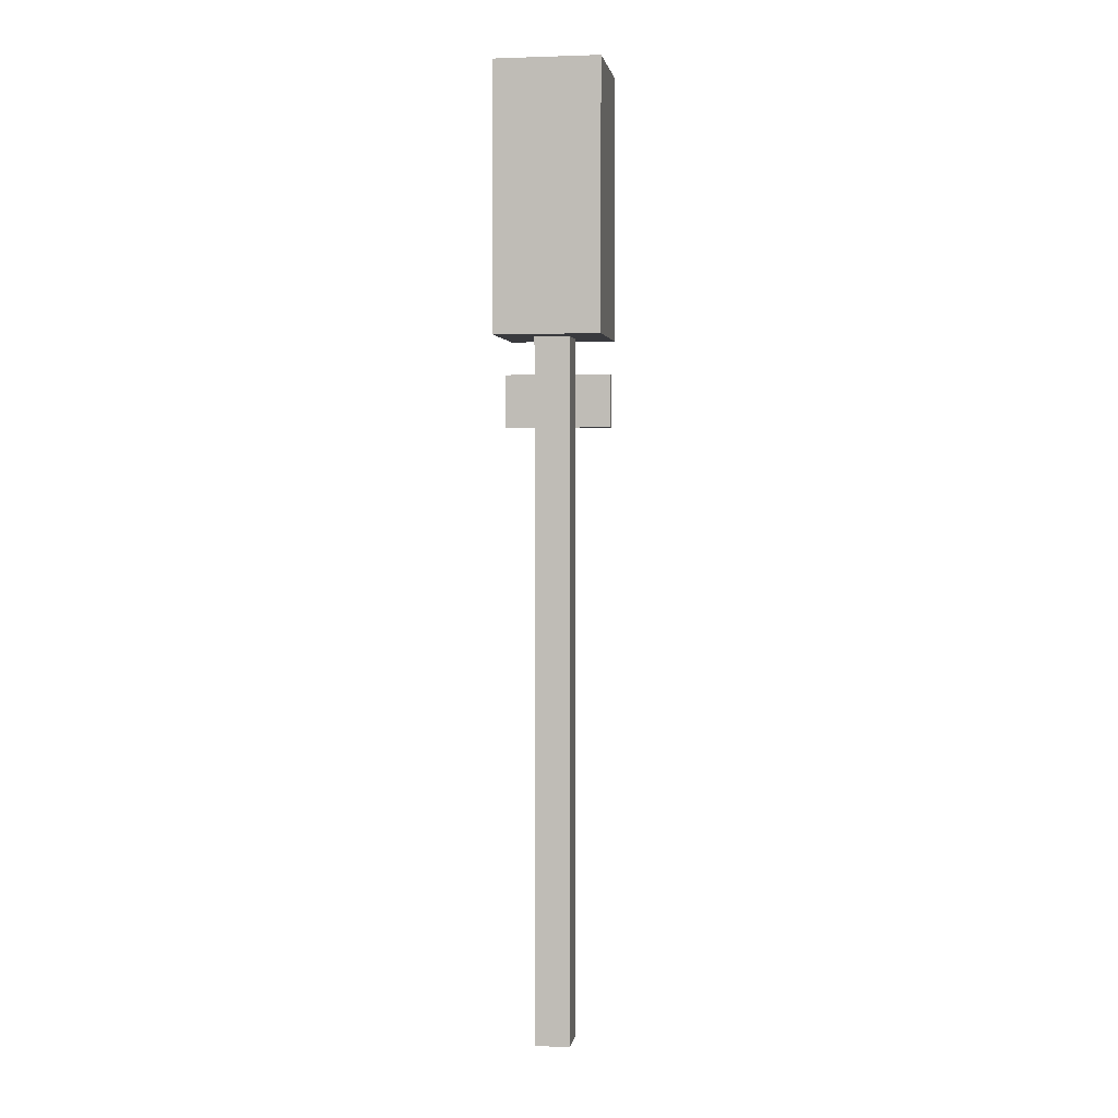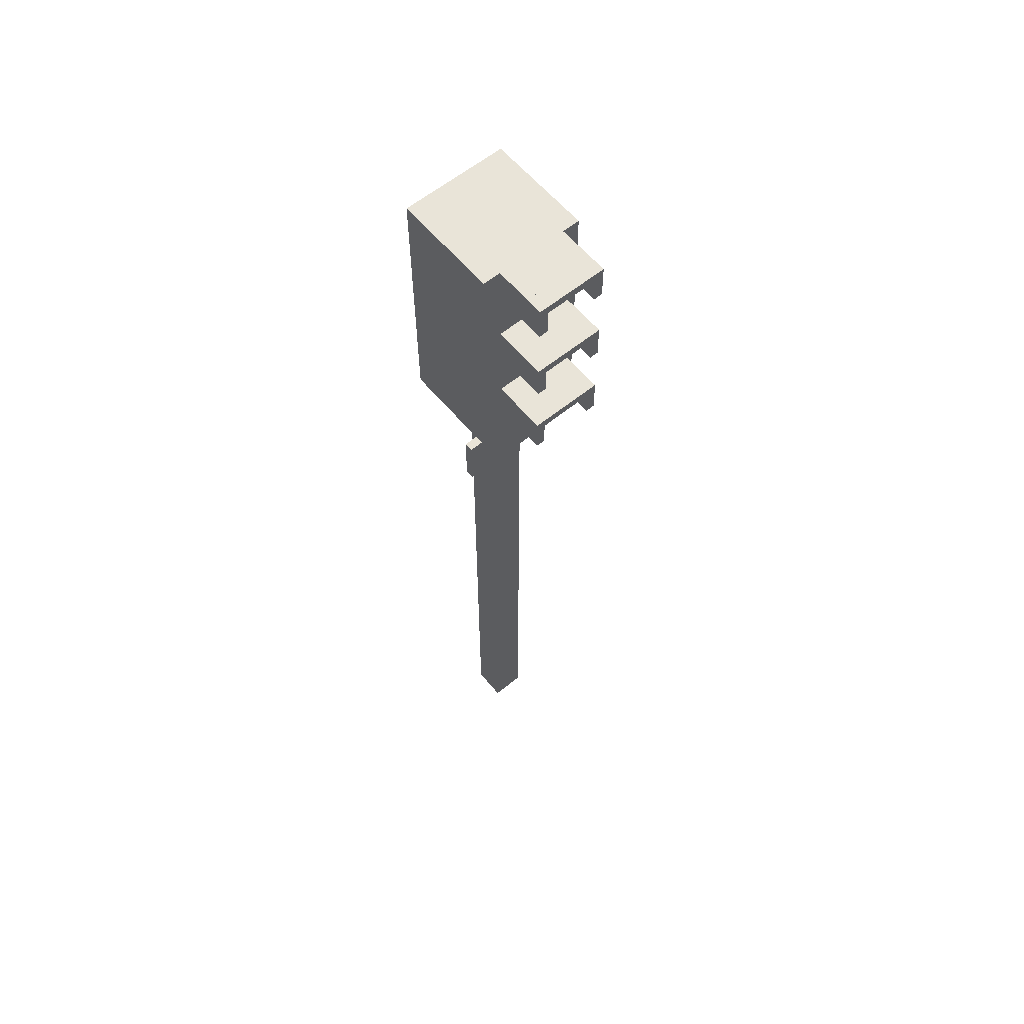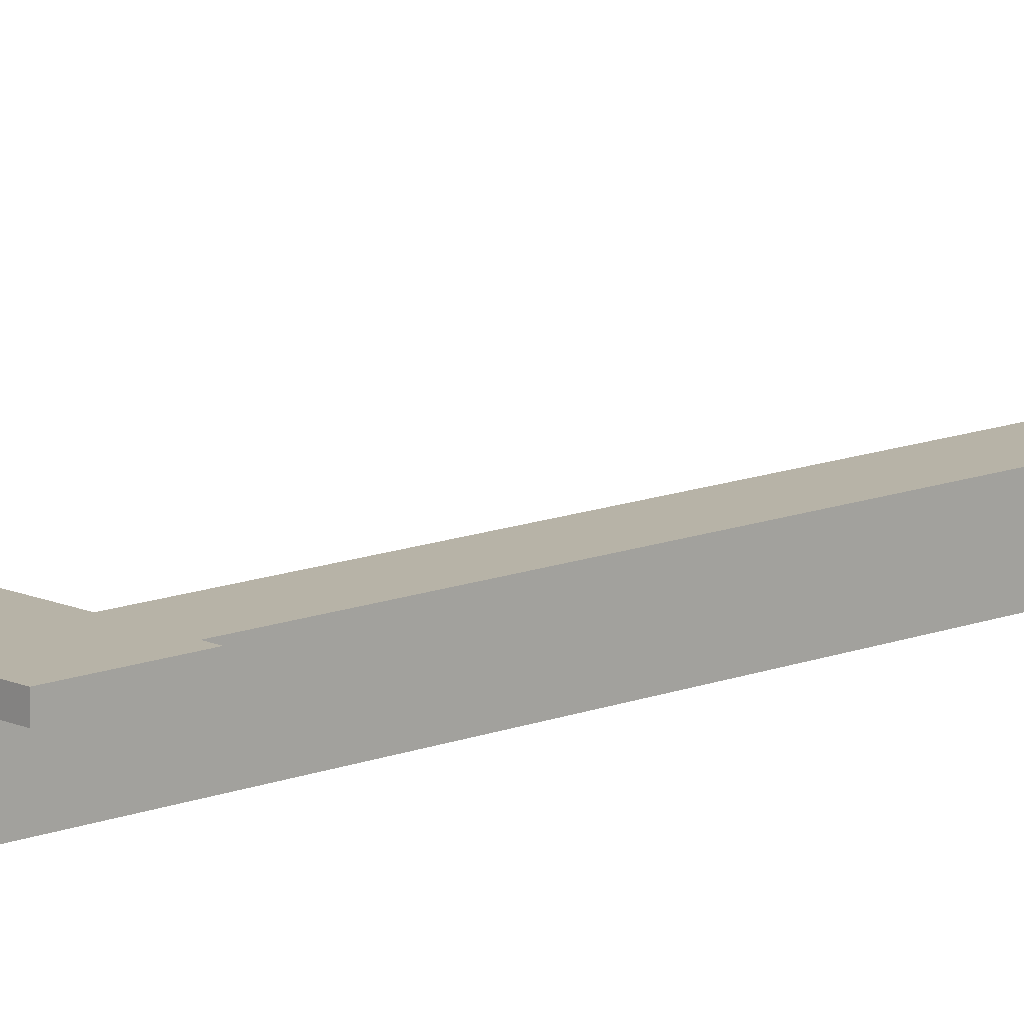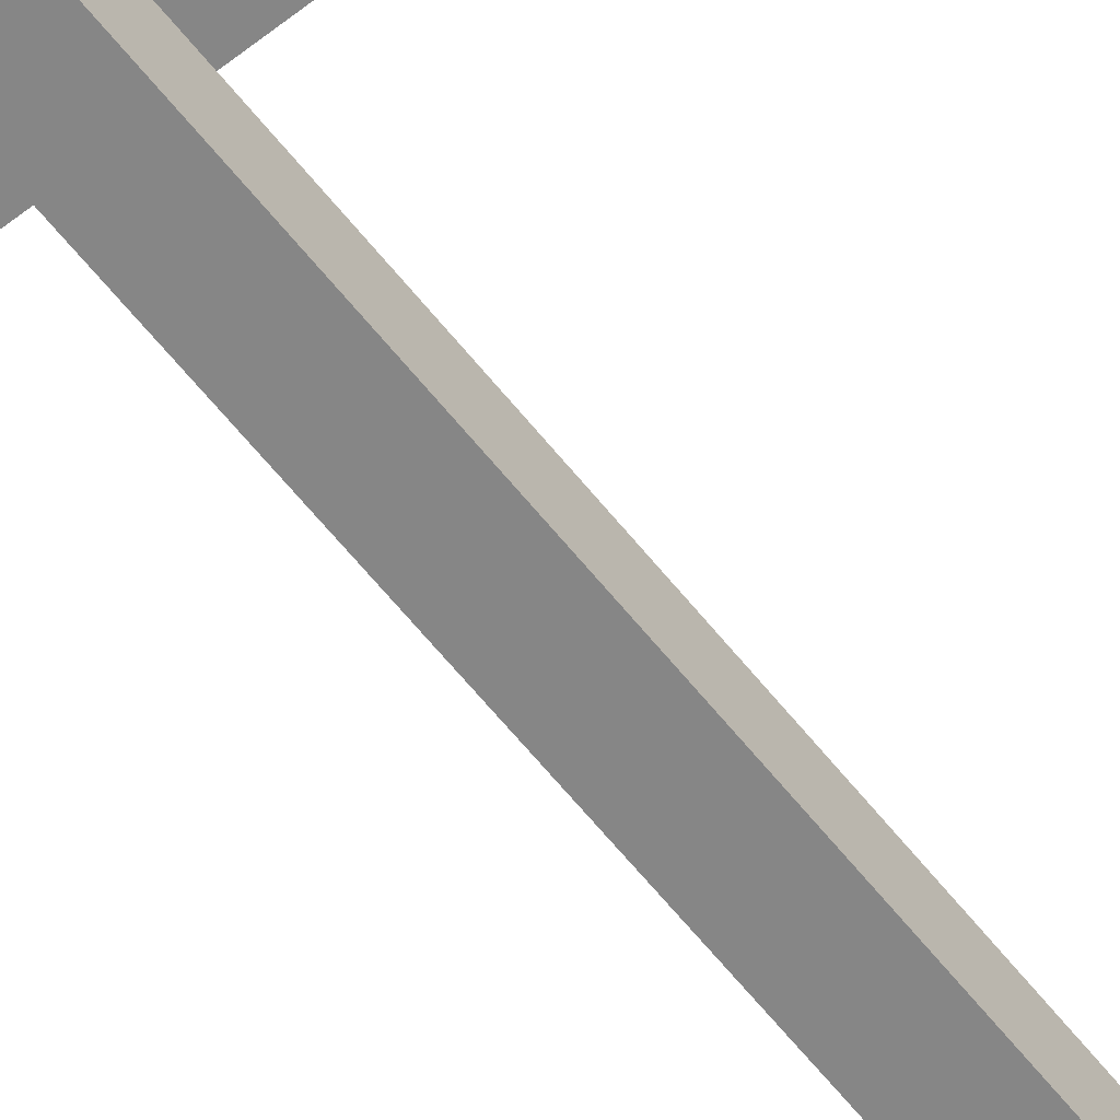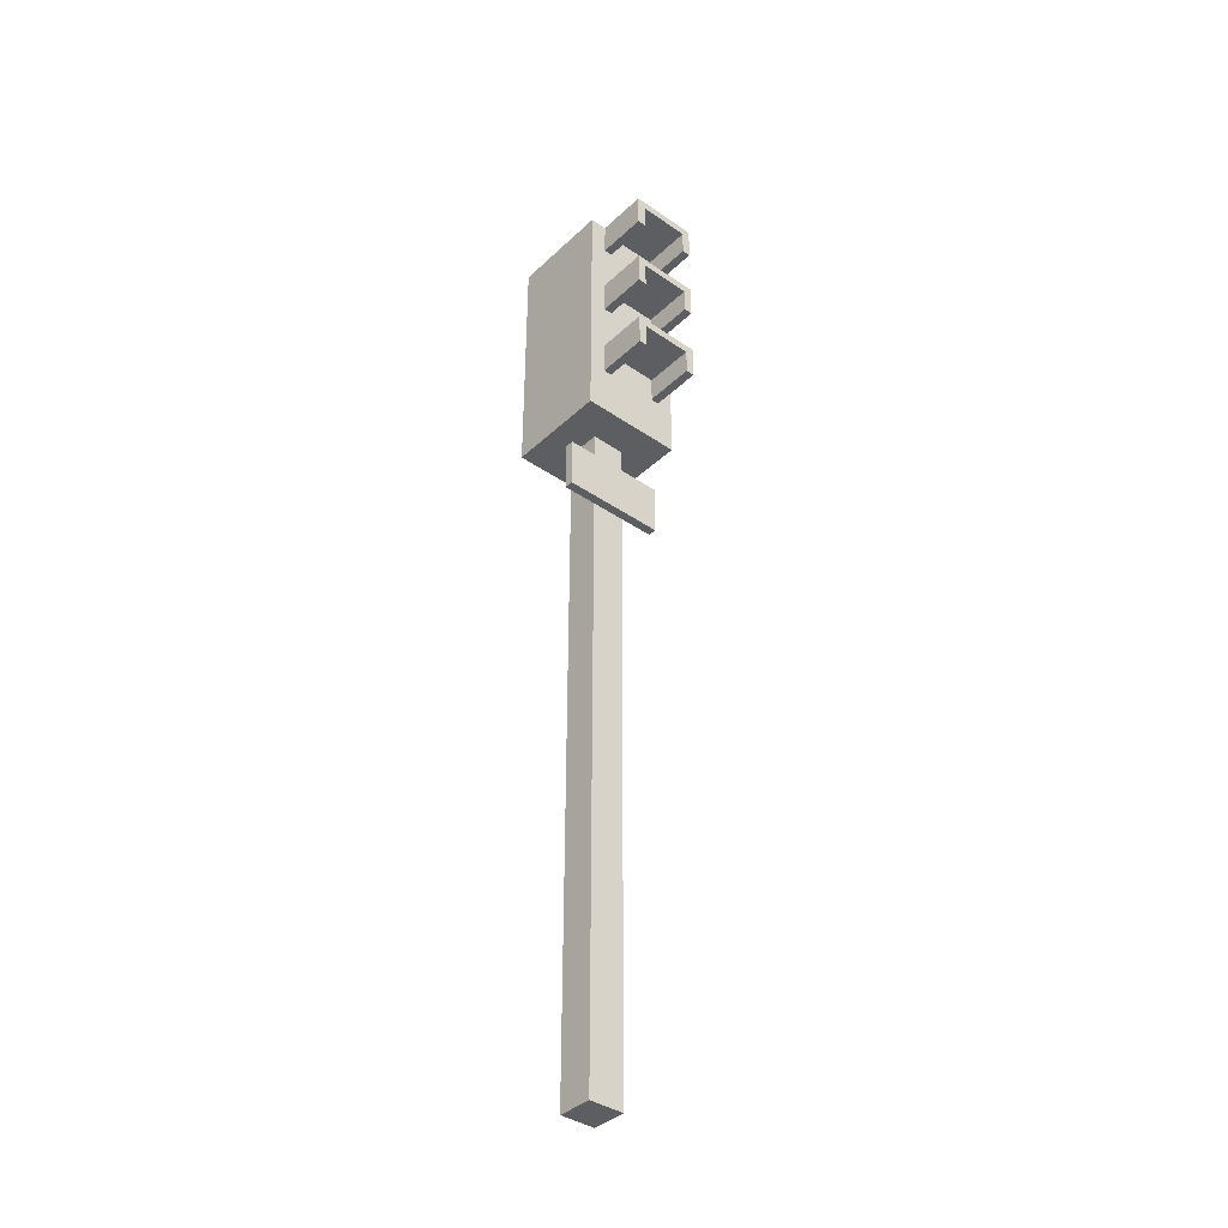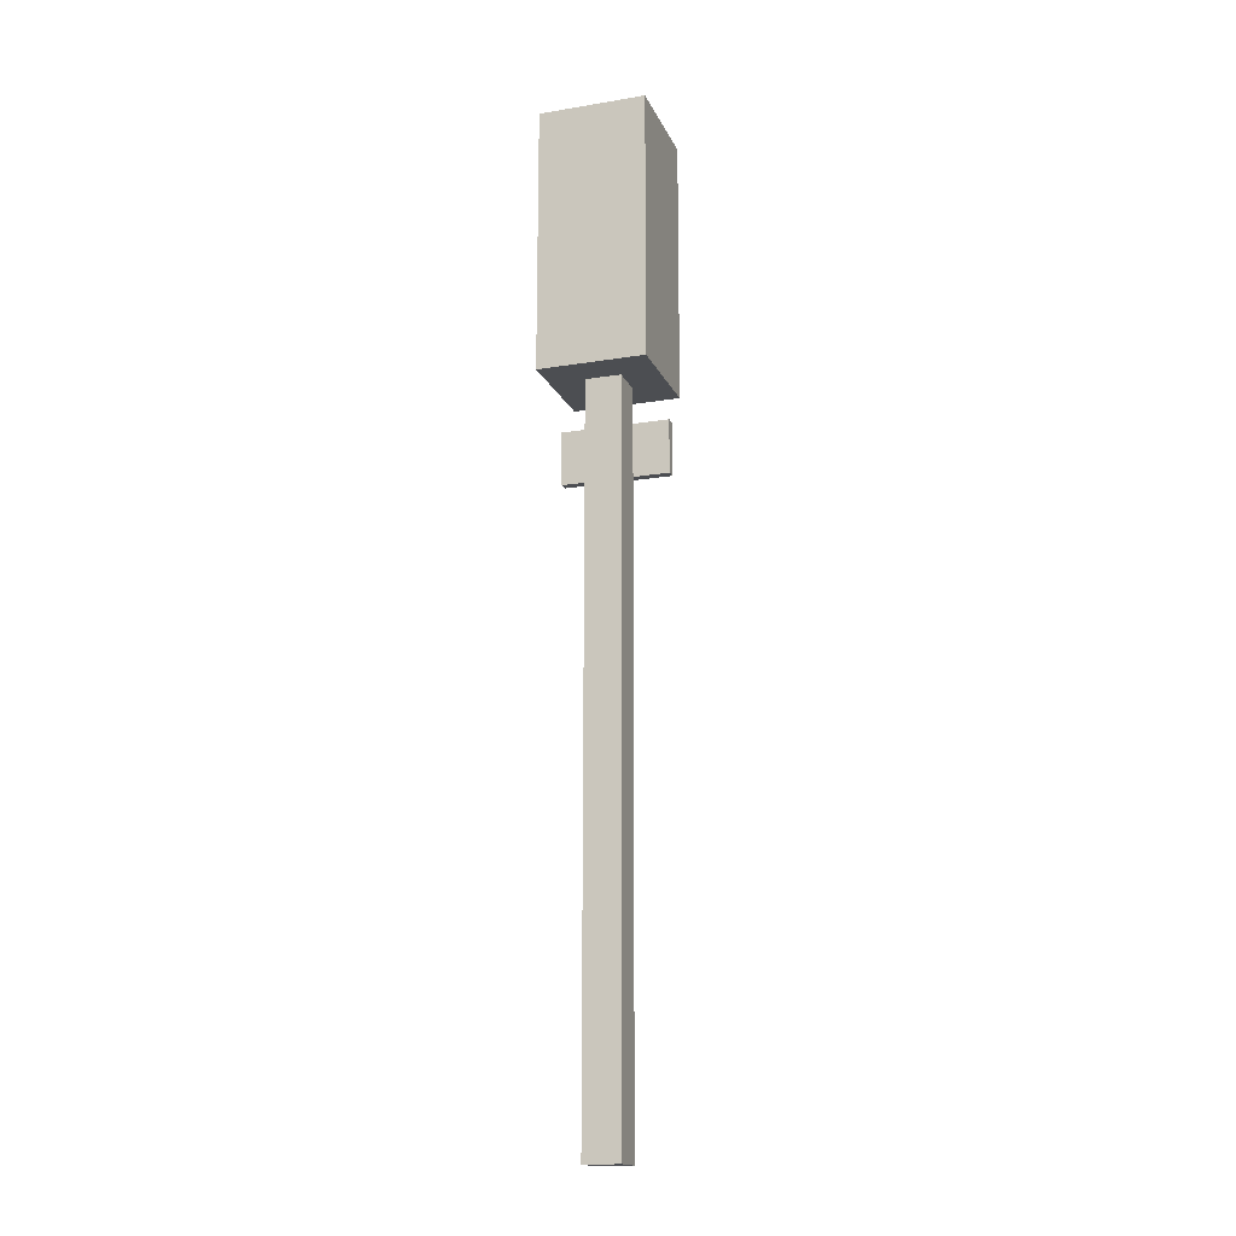
<metadata>
{"format":"obj","ext":"obj","renderer":"f3d","projection":"perspective","resolution":1024,"background":"white","views":[{"elev":2.3,"azim":-171.2,"up":"+Y"},{"elev":60.4,"azim":-39.7,"up":"+Y"},{"elev":12.6,"azim":-133.0,"up":"+Z"},{"elev":-62.2,"azim":-141.6,"up":"+Z"},{"elev":-38.8,"azim":-40.8,"up":"+Y"},{"elev":-16.9,"azim":-161.7,"up":"+Y"}]}
</metadata>
<code>
o cube
v -0.09375 1.312 0.375
v -0.09375 1.312 0.1875
v -0.09375 1.188 0.375
v -0.09375 1.188 0.1875
v -0.125 1.312 0.1875
v -0.125 1.312 0.375
v -0.125 1.188 0.1875
v -0.125 1.188 0.375
f 4 7 5 2
f 3 4 2 1
f 8 3 1 6
f 7 8 6 5
f 6 1 2 5
f 7 4 3 8
o cube
v 0.125 1.312 0.375
v 0.125 1.312 0.1875
v 0.125 1.188 0.375
v 0.125 1.188 0.1875
v 0.09375 1.312 0.1875
v 0.09375 1.312 0.375
v 0.09375 1.188 0.1875
v 0.09375 1.188 0.375
f 12 15 13 10
f 11 12 10 9
f 16 11 9 14
f 15 16 14 13
f 14 9 10 13
f 15 12 11 16
o cube
v 0.09375 1.312 0.375
v 0.09375 1.312 0.1875
v 0.09375 1.281 0.375
v 0.09375 1.281 0.1875
v -0.09375 1.312 0.1875
v -0.09375 1.312 0.375
v -0.09375 1.281 0.1875
v -0.09375 1.281 0.375
f 20 23 21 18
f 19 20 18 17
f 24 19 17 22
f 23 24 22 21
f 22 17 18 21
f 23 20 19 24
o cube
v -0.09375 1.625 0.375
v -0.09375 1.625 0.1875
v -0.09375 1.5 0.375
v -0.09375 1.5 0.1875
v -0.125 1.625 0.1875
v -0.125 1.625 0.375
v -0.125 1.5 0.1875
v -0.125 1.5 0.375
f 28 31 29 26
f 27 28 26 25
f 32 27 25 30
f 31 32 30 29
f 30 25 26 29
f 31 28 27 32
o cube
v 0.125 1.625 0.375
v 0.125 1.625 0.1875
v 0.125 1.5 0.375
v 0.125 1.5 0.1875
v 0.09375 1.625 0.1875
v 0.09375 1.625 0.375
v 0.09375 1.5 0.1875
v 0.09375 1.5 0.375
f 36 39 37 34
f 35 36 34 33
f 40 35 33 38
f 39 40 38 37
f 38 33 34 37
f 39 36 35 40
o cube
v 0.09375 1.625 0.375
v 0.09375 1.625 0.1875
v 0.09375 1.594 0.375
v 0.09375 1.594 0.1875
v -0.09375 1.625 0.1875
v -0.09375 1.625 0.375
v -0.09375 1.594 0.1875
v -0.09375 1.594 0.375
f 44 47 45 42
f 43 44 42 41
f 48 43 41 46
f 47 48 46 45
f 46 41 42 45
f 47 44 43 48
o cube
v -0.09375 1.938 0.375
v -0.09375 1.938 0.1875
v -0.09375 1.812 0.375
v -0.09375 1.812 0.1875
v -0.125 1.938 0.1875
v -0.125 1.938 0.375
v -0.125 1.812 0.1875
v -0.125 1.812 0.375
f 52 55 53 50
f 51 52 50 49
f 56 51 49 54
f 55 56 54 53
f 54 49 50 53
f 55 52 51 56
o cube
v 0.125 1.938 0.375
v 0.125 1.938 0.1875
v 0.125 1.812 0.375
v 0.125 1.812 0.1875
v 0.09375 1.938 0.1875
v 0.09375 1.938 0.375
v 0.09375 1.812 0.1875
v 0.09375 1.812 0.375
f 60 63 61 58
f 59 60 58 57
f 64 59 57 62
f 63 64 62 61
f 62 57 58 61
f 63 60 59 64
o cube
v 0.09375 1.938 0.375
v 0.09375 1.938 0.1875
v 0.09375 1.906 0.375
v 0.09375 1.906 0.1875
v -0.09375 1.938 0.1875
v -0.09375 1.938 0.375
v -0.09375 1.906 0.1875
v -0.09375 1.906 0.375
f 68 71 69 66
f 67 68 66 65
f 72 67 65 70
f 71 72 70 69
f 70 65 66 69
f 71 68 67 72
o cube
v 0.1875 1.938 0.1875
v 0.1875 1.938 -0.1875
v 0.1875 1 0.1875
v 0.1875 1 -0.1875
v -0.1875 1.938 -0.1875
v -0.1875 1.938 0.1875
v -0.1875 1 -0.1875
v -0.1875 1 0.1875
f 76 79 77 74
f 75 76 74 73
f 80 75 73 78
f 79 80 78 77
f 78 73 74 77
f 79 76 75 80
o cube
v 0.09375 1.281 0.1906
v 0.09375 1.281 0.1906
v 0.09375 1.094 0.1906
v 0.09375 1.094 0.1906
v -0.09375 1.281 0.1906
v -0.09375 1.281 0.1906
v -0.09375 1.094 0.1906
v -0.09375 1.094 0.1906
f 88 83 81 86
o cube
v 0.09375 1.594 0.1906
v 0.09375 1.594 0.1906
v 0.09375 1.406 0.1906
v 0.09375 1.406 0.1906
v -0.09375 1.594 0.1906
v -0.09375 1.594 0.1906
v -0.09375 1.406 0.1906
v -0.09375 1.406 0.1906
f 96 91 89 94
o cube
v 0.09375 1.906 0.1906
v 0.09375 1.906 0.1906
v 0.09375 1.719 0.1906
v 0.09375 1.719 0.1906
v -0.09375 1.906 0.1906
v -0.09375 1.906 0.1906
v -0.09375 1.719 0.1906
v -0.09375 1.719 0.1906
f 104 99 97 102
o cube
v 0.1875 0.875 0.09375
v 0.1875 0.875 0.0625
v 0.1875 0.6875 0.09375
v 0.1875 0.6875 0.0625
v -0.1875 0.875 0.0625
v -0.1875 0.875 0.09375
v -0.1875 0.6875 0.0625
v -0.1875 0.6875 0.09375
f 108 111 109 106
f 107 108 106 105
f 112 107 105 110
f 111 112 110 109
f 110 105 106 109
f 111 108 107 112
o cube
v 0.0625 1 0.0625
v 0.0625 1 -0.0625
v 0.0625 -1.5 0.0625
v 0.0625 -1.5 -0.0625
v -0.0625 1 -0.0625
v -0.0625 1 0.0625
v -0.0625 -1.5 -0.0625
v -0.0625 -1.5 0.0625
f 116 119 117 114
f 115 116 114 113
f 120 115 113 118
f 119 120 118 117
f 119 116 115 120

</code>
